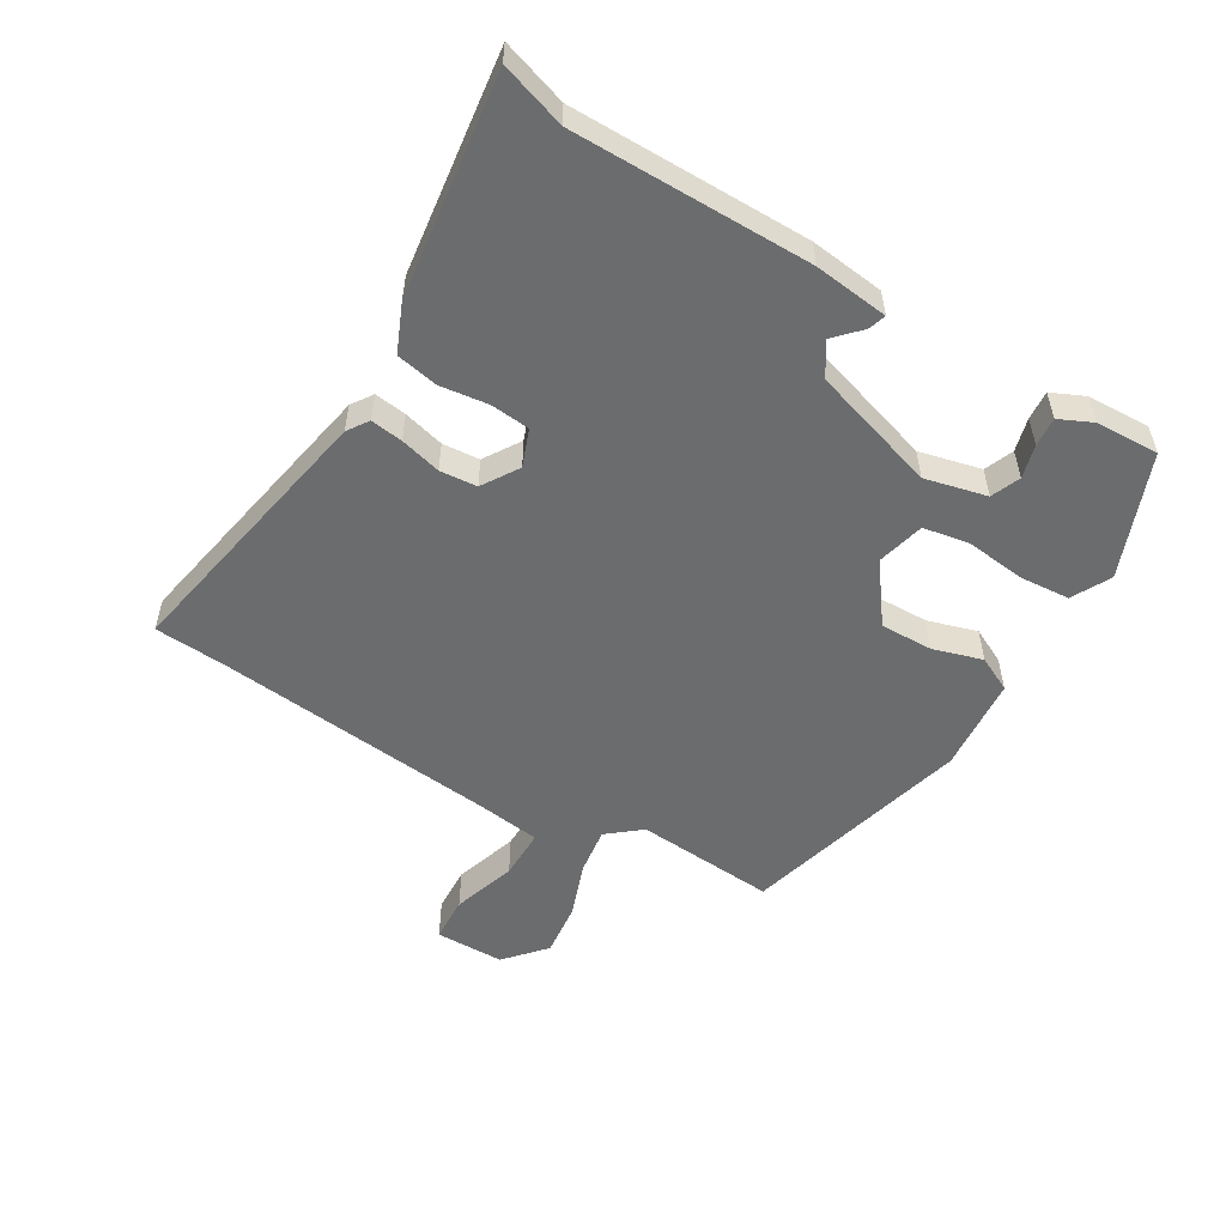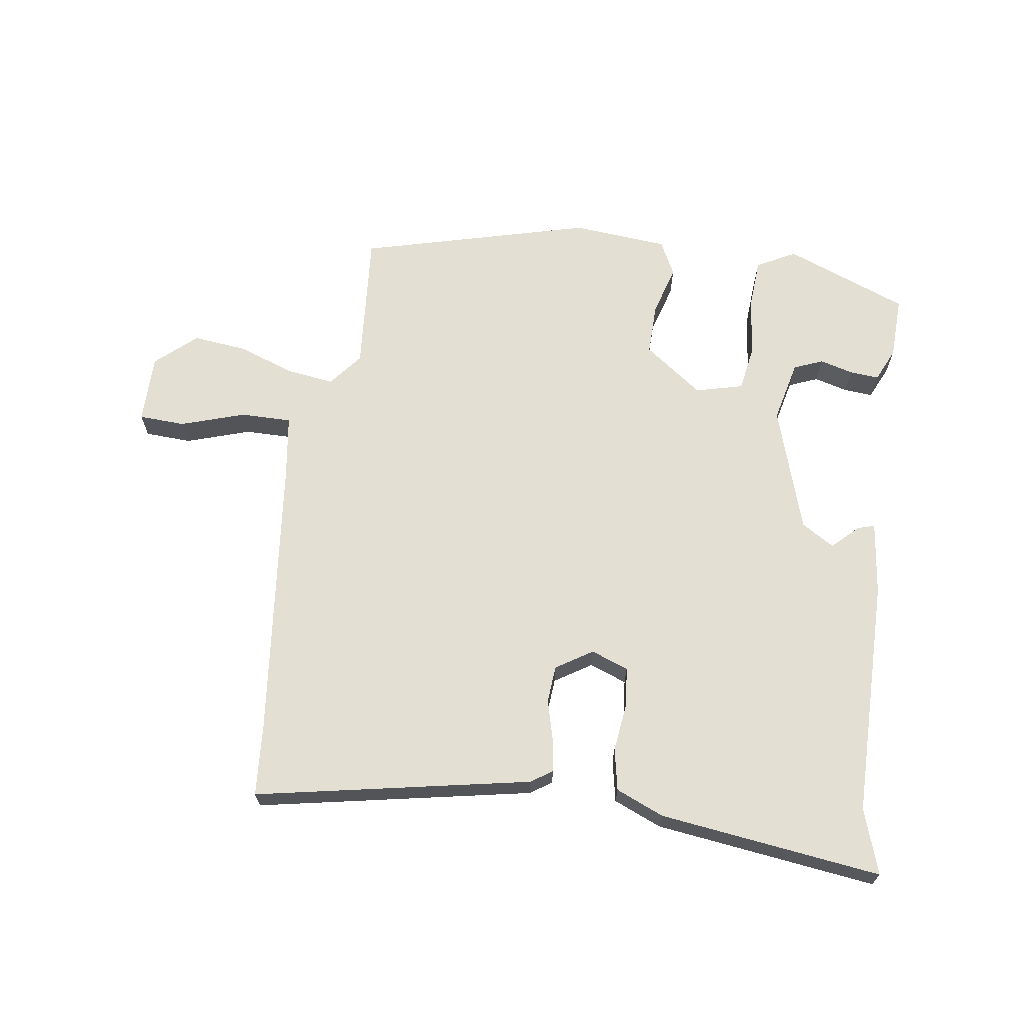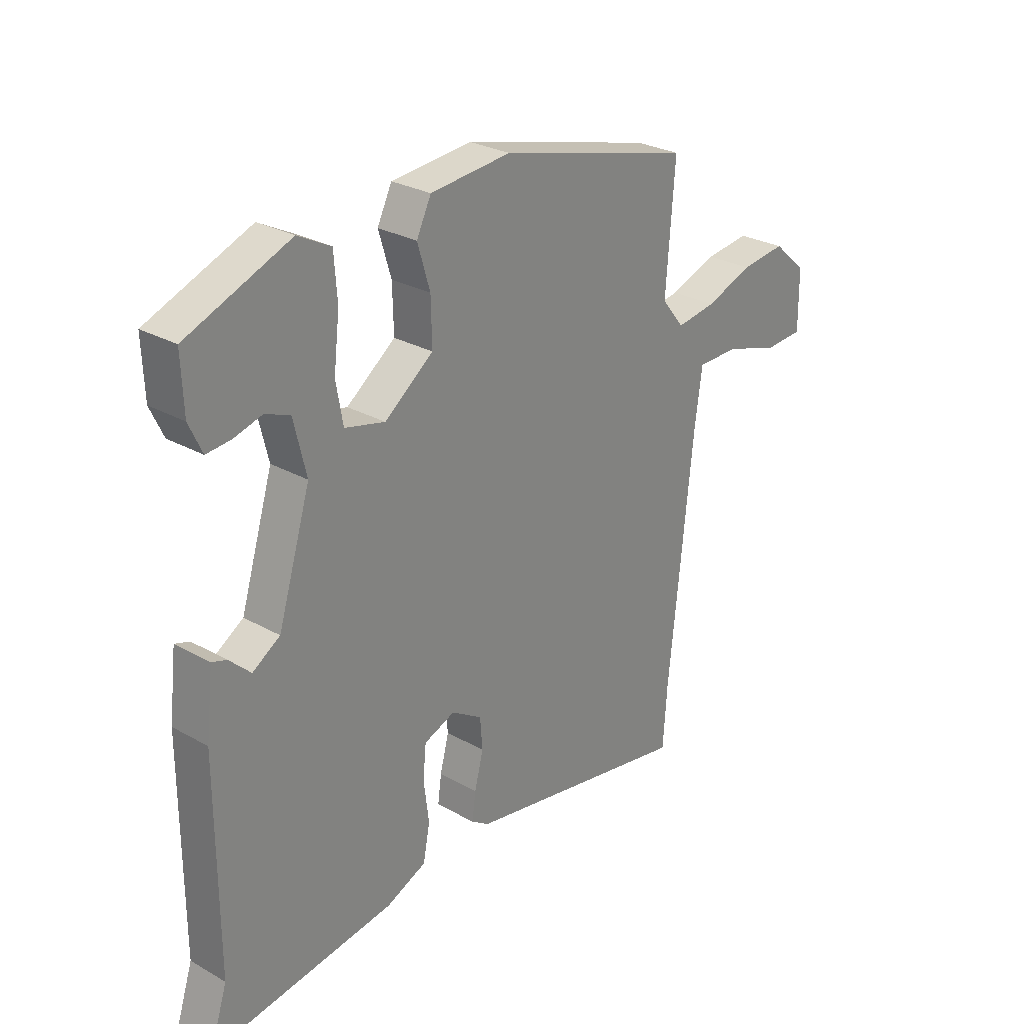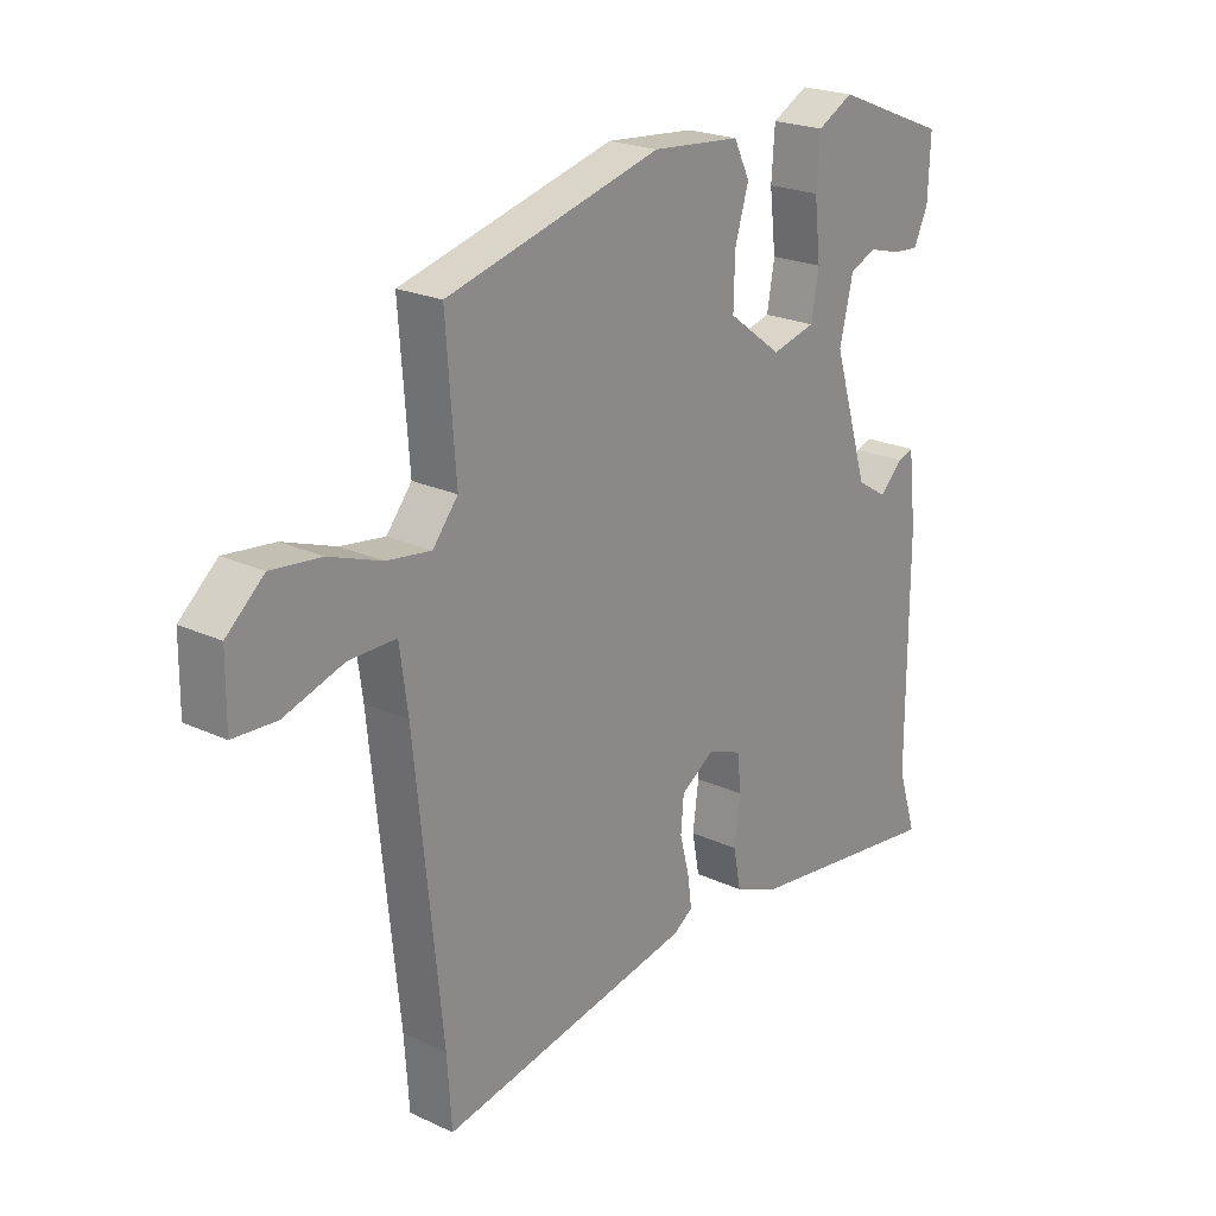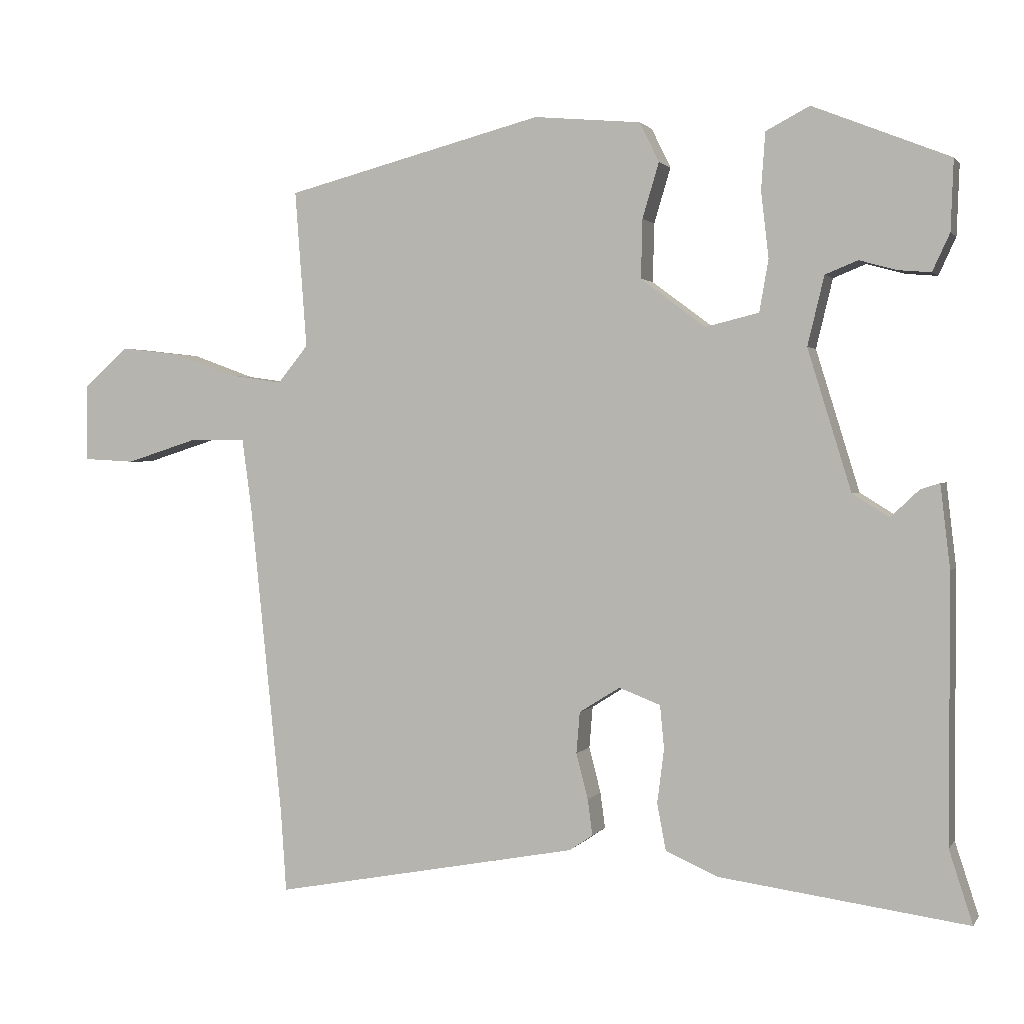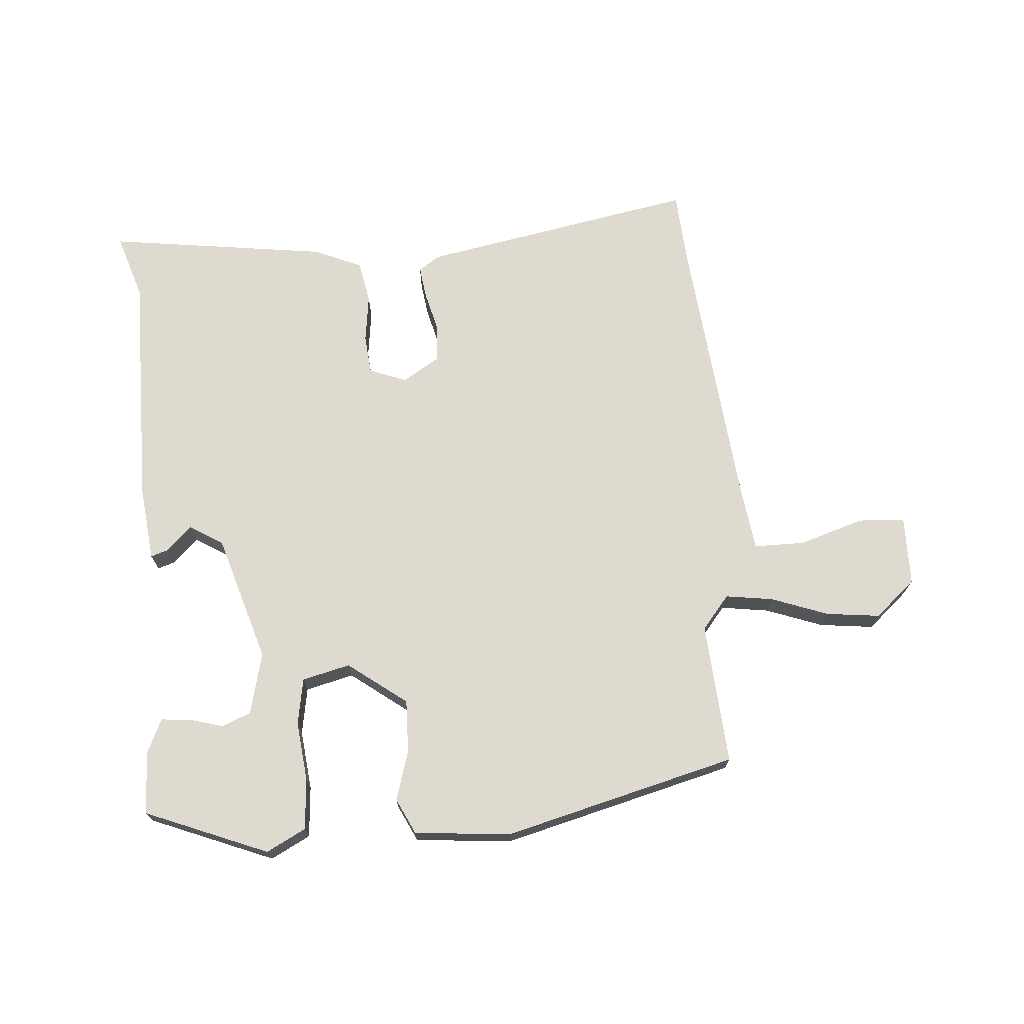
<metadata>
{"format":"obj","ext":"obj","renderer":"f3d","projection":"perspective","resolution":1024,"background":"white","views":[{"elev":-53.6,"azim":-120.9,"up":"+Y"},{"elev":66.7,"azim":-172.1,"up":"+Y"},{"elev":27.7,"azim":-49.3,"up":"+Z"},{"elev":22.4,"azim":128.8,"up":"+Z"},{"elev":1.6,"azim":-162.6,"up":"+Z"},{"elev":71.0,"azim":-4.3,"up":"+Y"}]}
</metadata>
<code>
v 0.502 0.07 -0.476
v 0.494 0.07 -0.593
v 0.05 0.07 -0.51
v 0.016 0.07 -0.487
v 0.023 0.07 -0.435
v 0.04 0.07 -0.369
v 0.035 0.07 -0.309
v -0.024 0.07 -0.272
v -0.084 0.07 -0.295
v -0.09 0.07 -0.358
v -0.08 0.07 -0.436
v -0.093 0.07 -0.504
v -0.17 0.07 -0.537
v -0.527 0.07 -0.585
v -0.493 0.07 -0.48
v -0.493 0.07 -0.096
v -0.479 0.07 0.024
v -0.451 0.07 0.015
v -0.41 0.07 -0.024
v -0.357 0.07 0.009
v -0.294 0.07 0.213
v -0.318 0.07 0.313
v -0.365 0.07 0.332
v -0.419 0.07 0.317
v -0.466 0.07 0.313
v -0.491 0.07 0.367
v -0.495 0.07 0.469
v -0.297 0.07 0.548
v -0.234 0.07 0.515
v -0.228 0.07 0.433
v -0.239 0.07 0.337
v -0.226 0.07 0.262
v -0.149 0.07 0.243
v -0.055 0.07 0.313
v -0.057 0.07 0.398
v -0.081 0.07 0.478
v -0.053 0.07 0.535
v 0.102 0.07 0.549
v 0.476 0.07 0.452
v 0.459 0.07 0.224
v 0.503 0.07 0.17
v 0.58 0.07 0.181
v 0.671 0.07 0.214
v 0.758 0.07 0.224
v 0.823 0.07 0.167
v 0.824 0.07 0.055
v 0.749 0.07 0.051
v 0.645 0.07 0.084
v 0.563 0.07 0.084
v 0.549 0.07 -0.02
v 0.502 0 -0.476
v 0.494 0 -0.593
v 0.05 0 -0.51
v 0.016 0 -0.487
v 0.023 0 -0.435
v 0.04 0 -0.369
v 0.035 0 -0.309
v -0.024 0 -0.272
v -0.084 0 -0.295
v -0.09 0 -0.358
v -0.08 0 -0.436
v -0.093 0 -0.504
v -0.17 0 -0.537
v -0.527 0 -0.585
v -0.493 0 -0.48
v -0.493 0 -0.096
v -0.479 0 0.024
v -0.451 0 0.015
v -0.41 0 -0.024
v -0.357 0 0.009
v -0.294 0 0.213
v -0.318 0 0.313
v -0.365 0 0.332
v -0.419 0 0.317
v -0.466 0 0.313
v -0.491 0 0.367
v -0.495 0 0.469
v -0.297 0 0.548
v -0.234 0 0.515
v -0.228 0 0.433
v -0.239 0 0.337
v -0.226 0 0.262
v -0.149 0 0.243
v -0.055 0 0.313
v -0.057 0 0.398
v -0.081 0 0.478
v -0.053 0 0.535
v 0.102 0 0.549
v 0.476 0 0.452
v 0.459 0 0.224
v 0.503 0 0.17
v 0.58 0 0.181
v 0.671 0 0.214
v 0.758 0 0.224
v 0.823 0 0.167
v 0.824 0 0.055
v 0.749 0 0.051
v 0.645 0 0.084
v 0.563 0 0.084
v 0.549 0 -0.02
f 46 47 48
f 45 46 48
f 44 45 48
f 43 44 48
f 42 43 48
f 41 42 48 49
f 40 41 49 50
f 38 39 40
f 37 38 40
f 36 37 40
f 35 36 40
f 40 50 1
f 35 40 1
f 34 35 1
f 29 30 31
f 28 29 31
f 27 28 31
f 26 27 31
f 23 24 25 26
f 23 26 31
f 22 23 31
f 21 22 31 32
f 17 18 19
f 16 17 19
f 15 16 19
f 15 19 20
f 13 14 15
f 12 13 15
f 11 12 15
f 10 11 15
f 21 32 33
f 20 21 33
f 15 20 33
f 10 15 33
f 9 10 33
f 4 5 6
f 3 4 6
f 2 3 6
f 1 2 6
f 1 6 7
f 34 1 7 8
f 8 9 33 34
f 98 97 96
f 98 96 95
f 98 95 94
f 98 94 93
f 98 93 92
f 99 98 92 91
f 100 99 91 90
f 90 89 88
f 90 88 87
f 90 87 86
f 90 86 85
f 51 100 90
f 51 90 85
f 51 85 84
f 81 80 79
f 81 79 78
f 81 78 77
f 81 77 76
f 76 75 74 73
f 81 76 73
f 81 73 72
f 82 81 72 71
f 69 68 67
f 69 67 66
f 69 66 65
f 70 69 65
f 65 64 63
f 65 63 62
f 65 62 61
f 65 61 60
f 83 82 71
f 83 71 70
f 83 70 65
f 83 65 60
f 83 60 59
f 56 55 54
f 56 54 53
f 56 53 52
f 56 52 51
f 57 56 51
f 58 57 51 84
f 84 83 59 58
f 1 51 52 2
f 2 52 53 3
f 3 53 54 4
f 4 54 55 5
f 5 55 56 6
f 6 56 57 7
f 7 57 58 8
f 8 58 59 9
f 9 59 60 10
f 10 60 61 11
f 11 61 62 12
f 12 62 63 13
f 13 63 64 14
f 14 64 65 15
f 15 65 66 16
f 16 66 67 17
f 17 67 68 18
f 18 68 69 19
f 19 69 70 20
f 20 70 71 21
f 21 71 72 22
f 22 72 73 23
f 23 73 74 24
f 24 74 75 25
f 25 75 76 26
f 26 76 77 27
f 27 77 78 28
f 28 78 79 29
f 29 79 80 30
f 30 80 81 31
f 31 81 82 32
f 32 82 83 33
f 33 83 84 34
f 34 84 85 35
f 35 85 86 36
f 36 86 87 37
f 37 87 88 38
f 38 88 89 39
f 39 89 90 40
f 40 90 91 41
f 41 91 92 42
f 42 92 93 43
f 43 93 94 44
f 44 94 95 45
f 45 95 96 46
f 46 96 97 47
f 47 97 98 48
f 48 98 99 49
f 49 99 100 50
f 50 100 51 1

</code>
